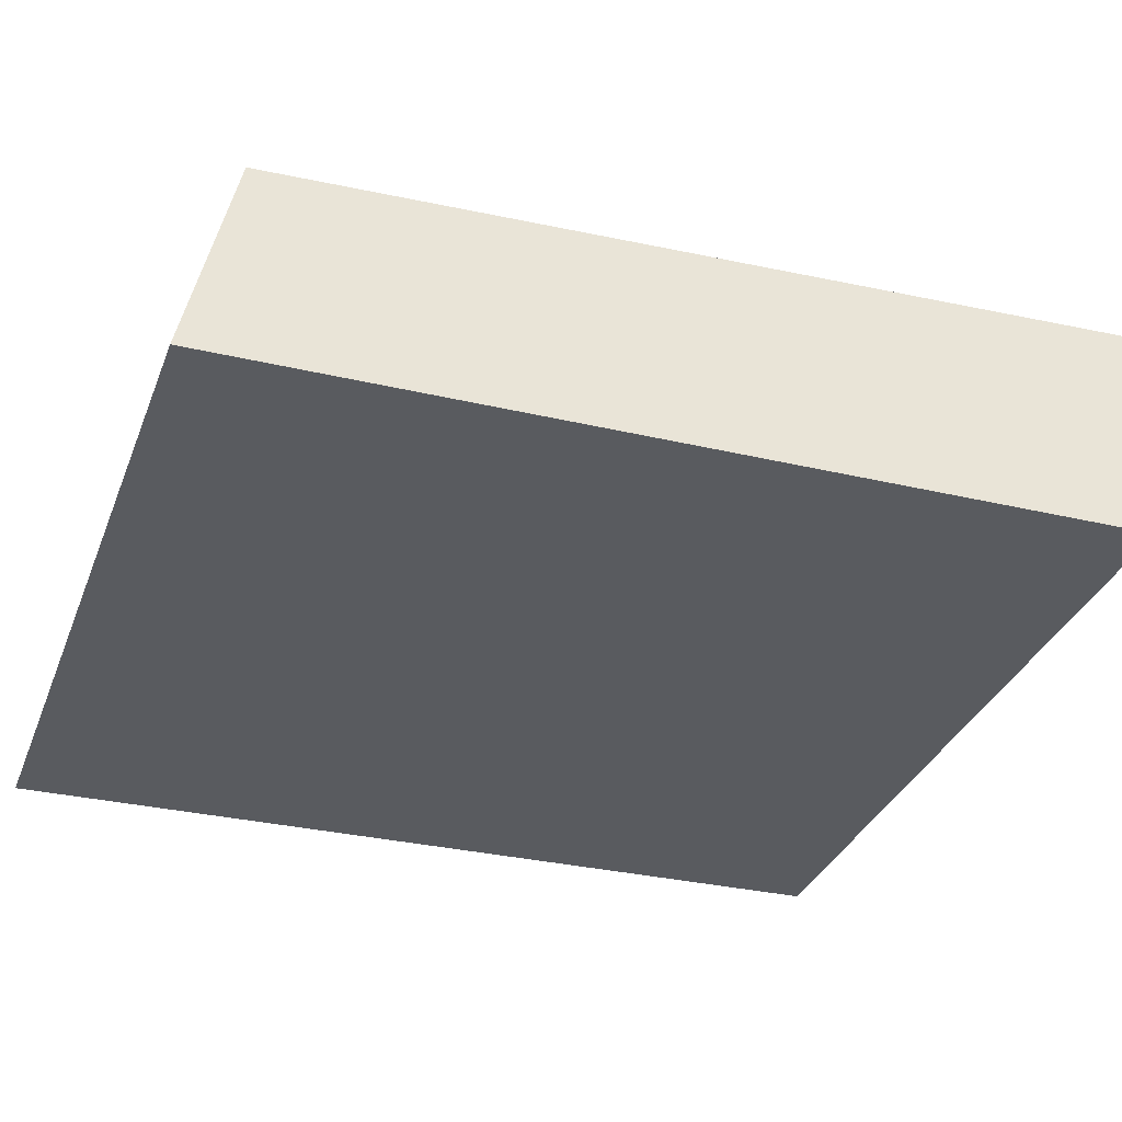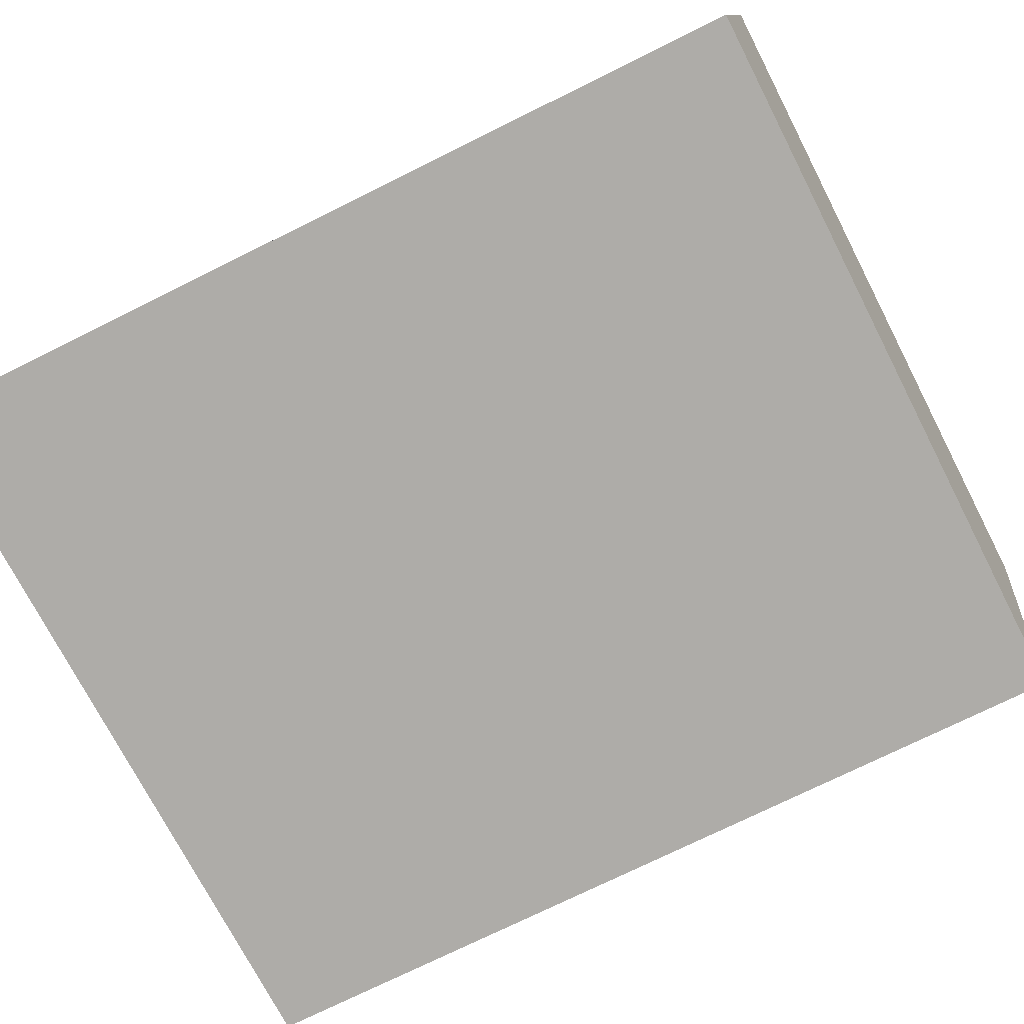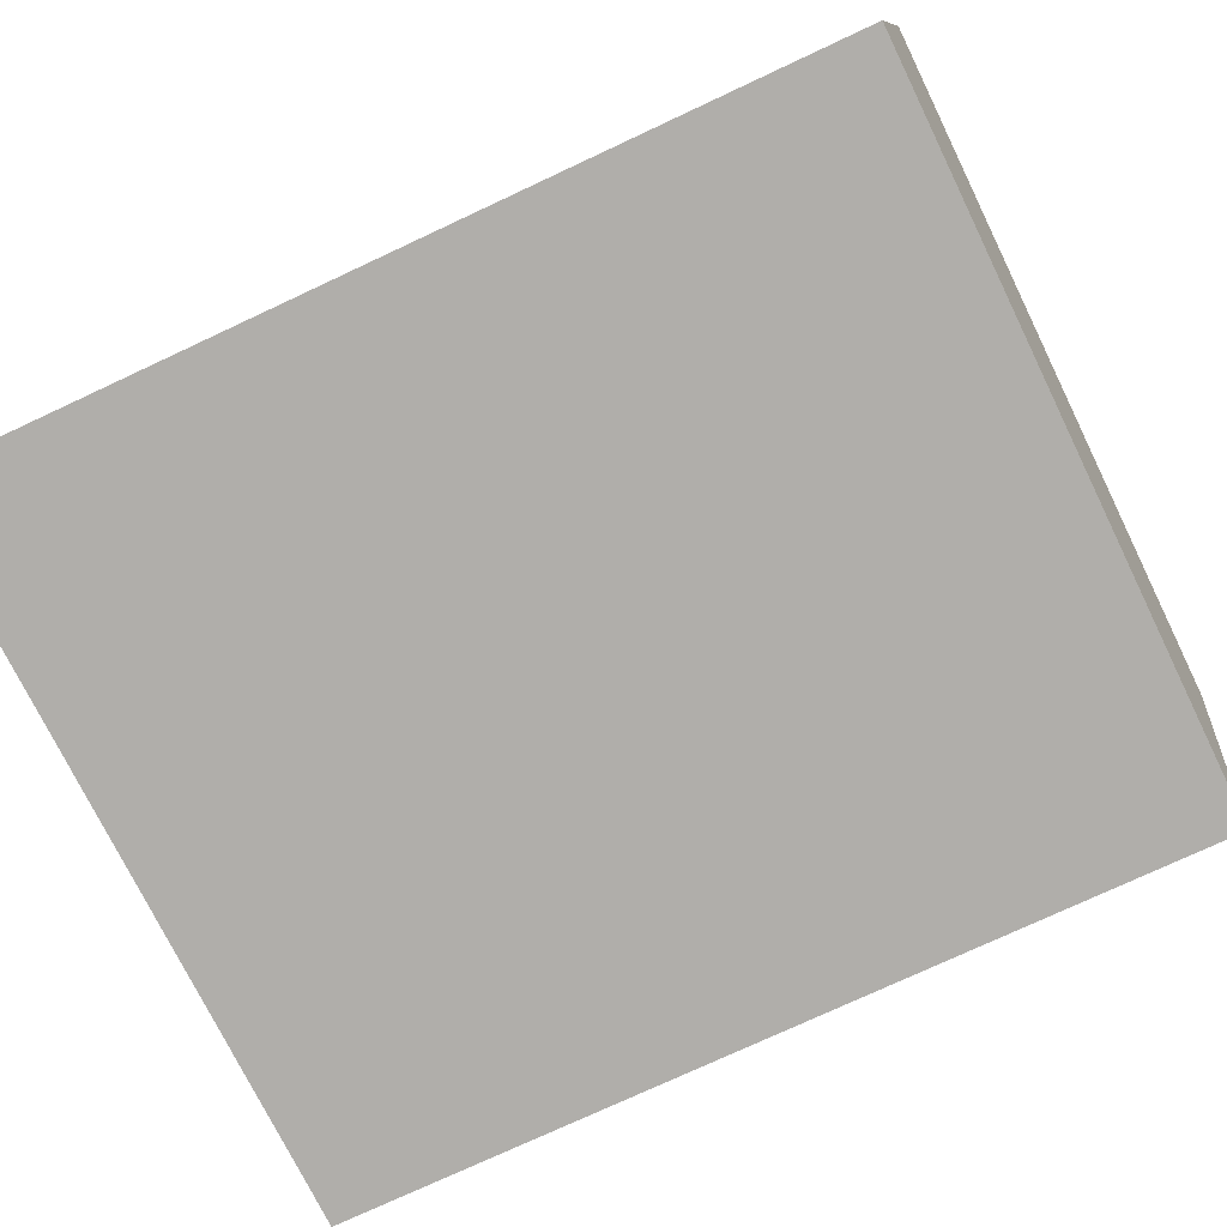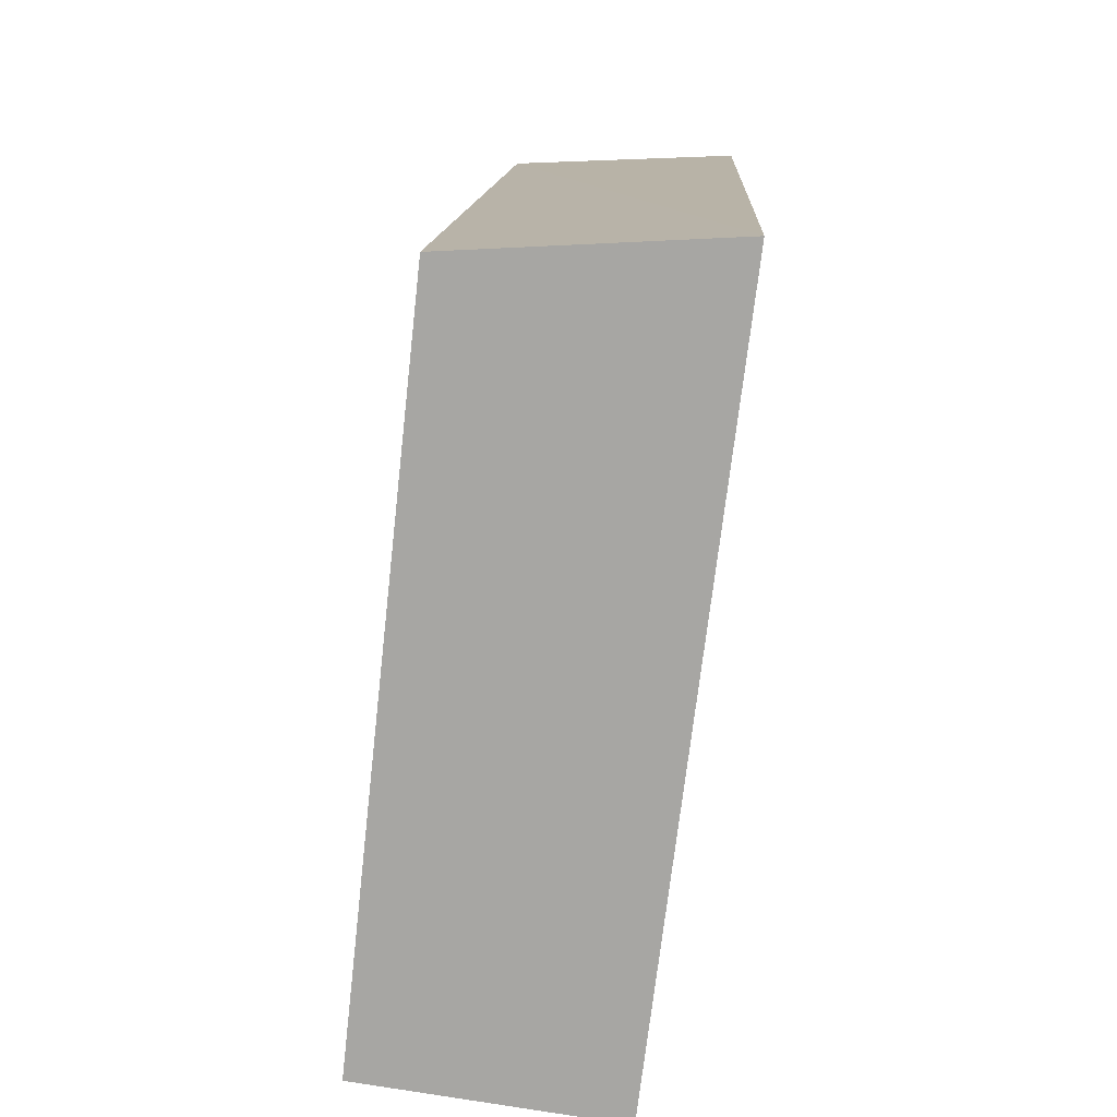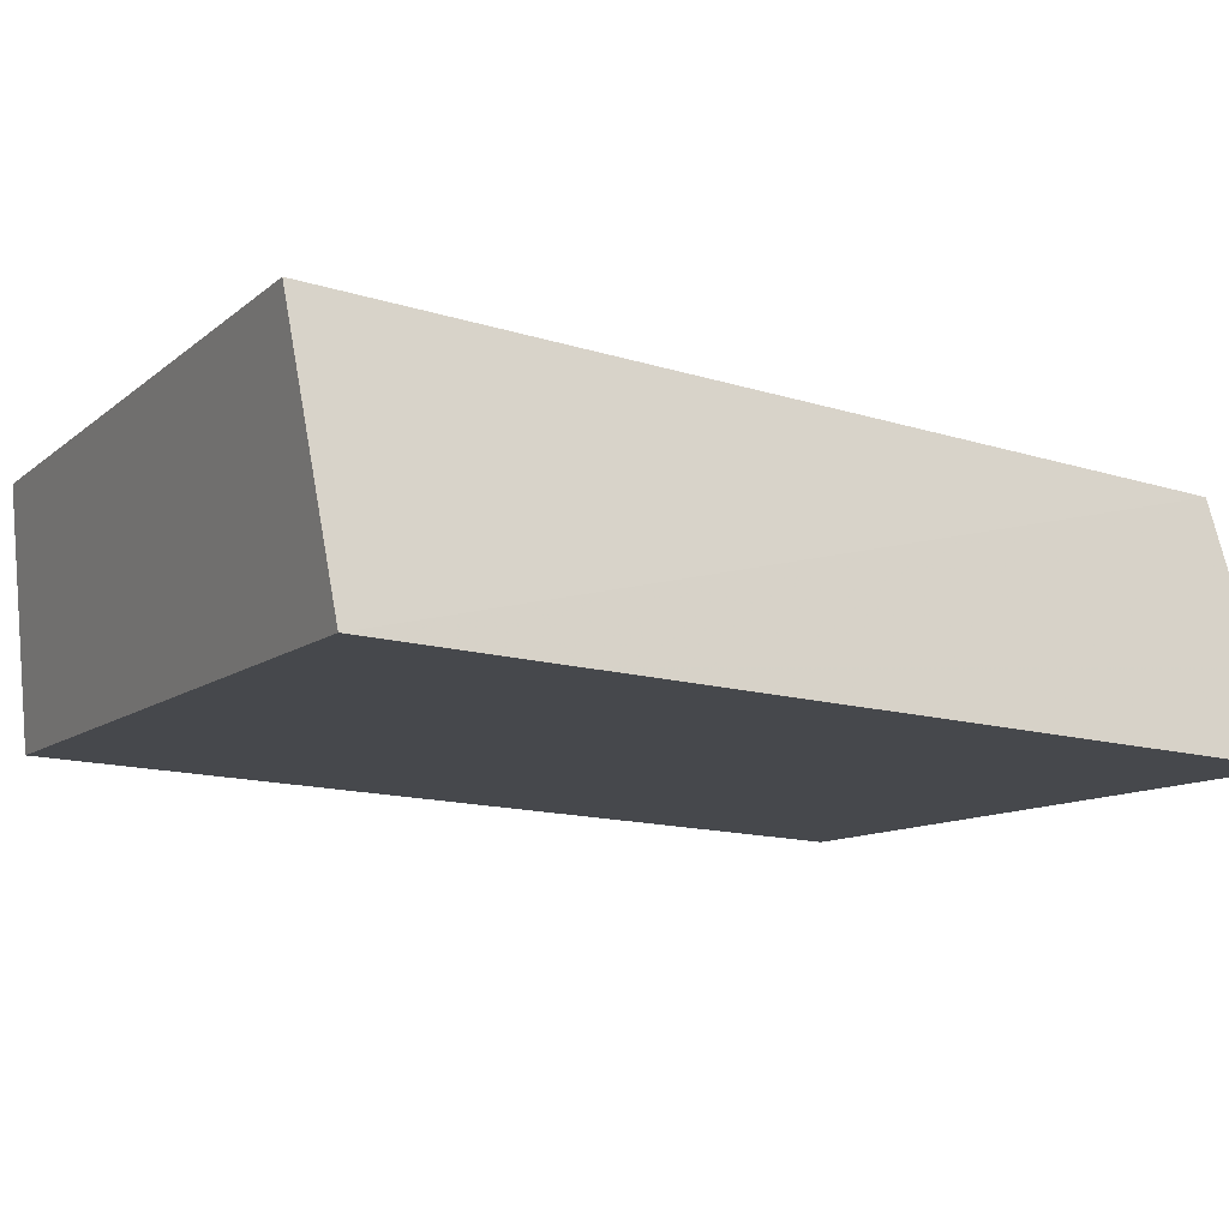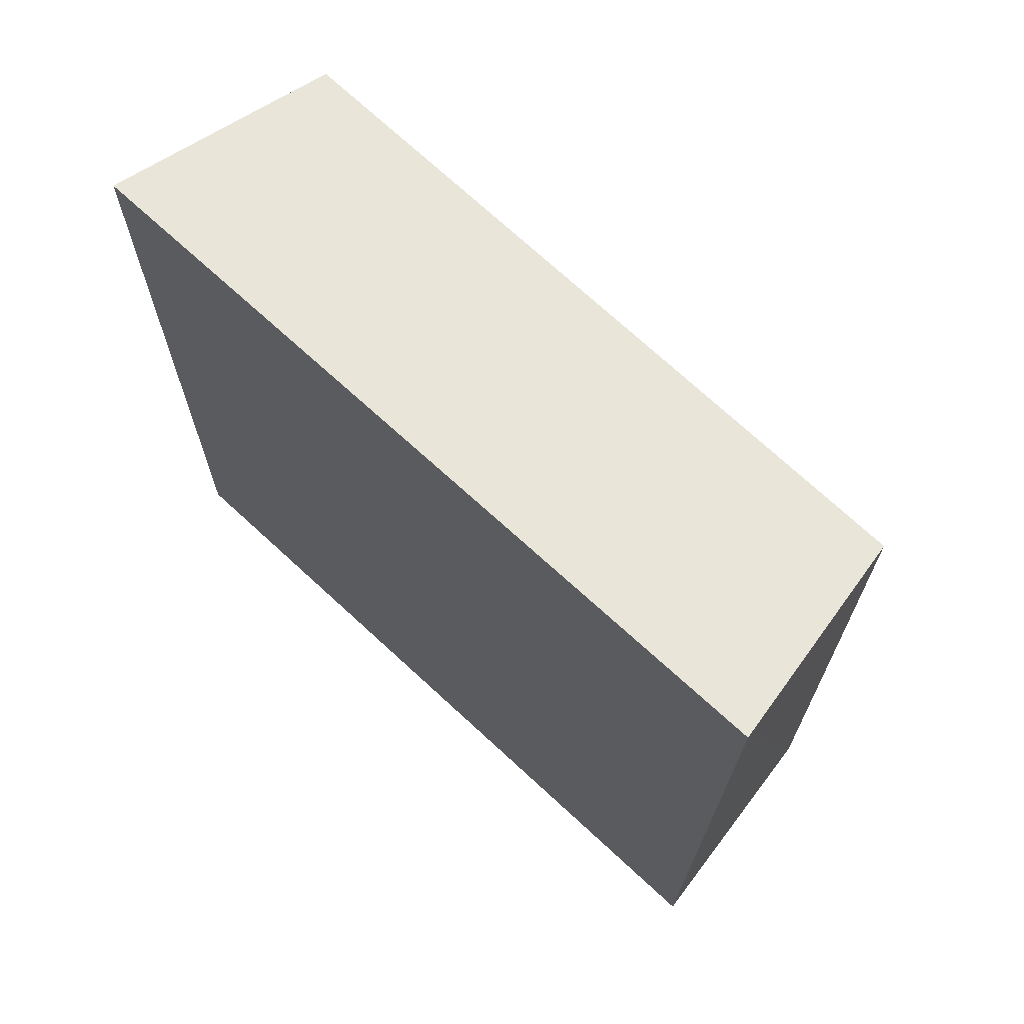
<metadata>
{"format":"obj","ext":"obj","renderer":"f3d","projection":"perspective","resolution":1024,"background":"white","views":[{"elev":-33.8,"azim":71.7,"up":"+Y"},{"elev":-75.3,"azim":118.7,"up":"+Y"},{"elev":-76.3,"azim":117.5,"up":"+Y"},{"elev":-73.0,"azim":-97.0,"up":"+Z"},{"elev":-10.2,"azim":-116.4,"up":"+Y"},{"elev":67.7,"azim":42.9,"up":"+Z"}]}
</metadata>
<code>
v -0.02022 0.006988 0.4018
v -0.02164 0.008373 0.3712
v -0.02261 0.01703 0.3702
v -0.04512 0.01508 0.4004
v -0.04806 0.008347 0.3719
v -0.02134 0.01481 0.4
v -0.04617 0.006964 0.4022
v -0.04672 0.01737 0.3708
f 1 2 3
f 6 1 3
f 6 4 1
f 7 5 2
f 7 2 1
f 7 1 4
f 7 4 5
f 8 3 2
f 8 2 5
f 8 5 4
f 8 6 3
f 8 4 6

</code>
